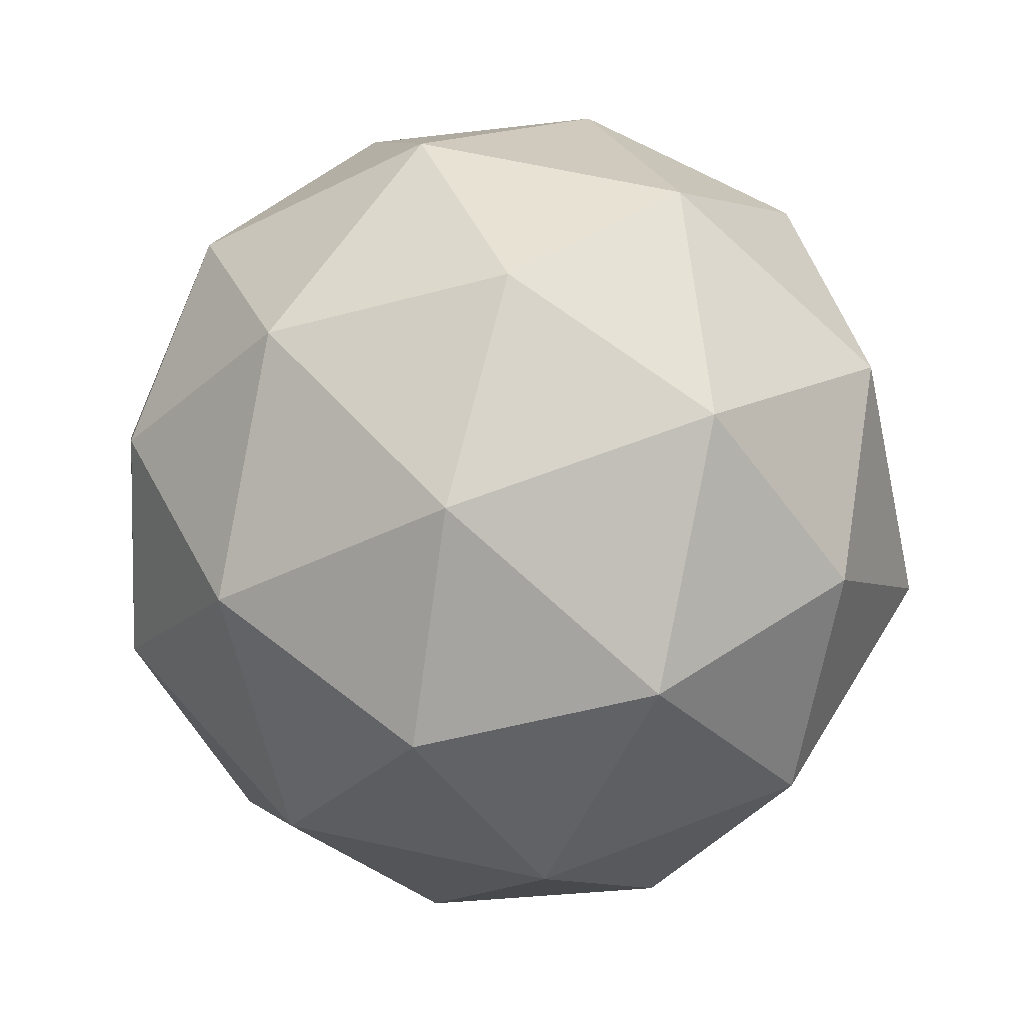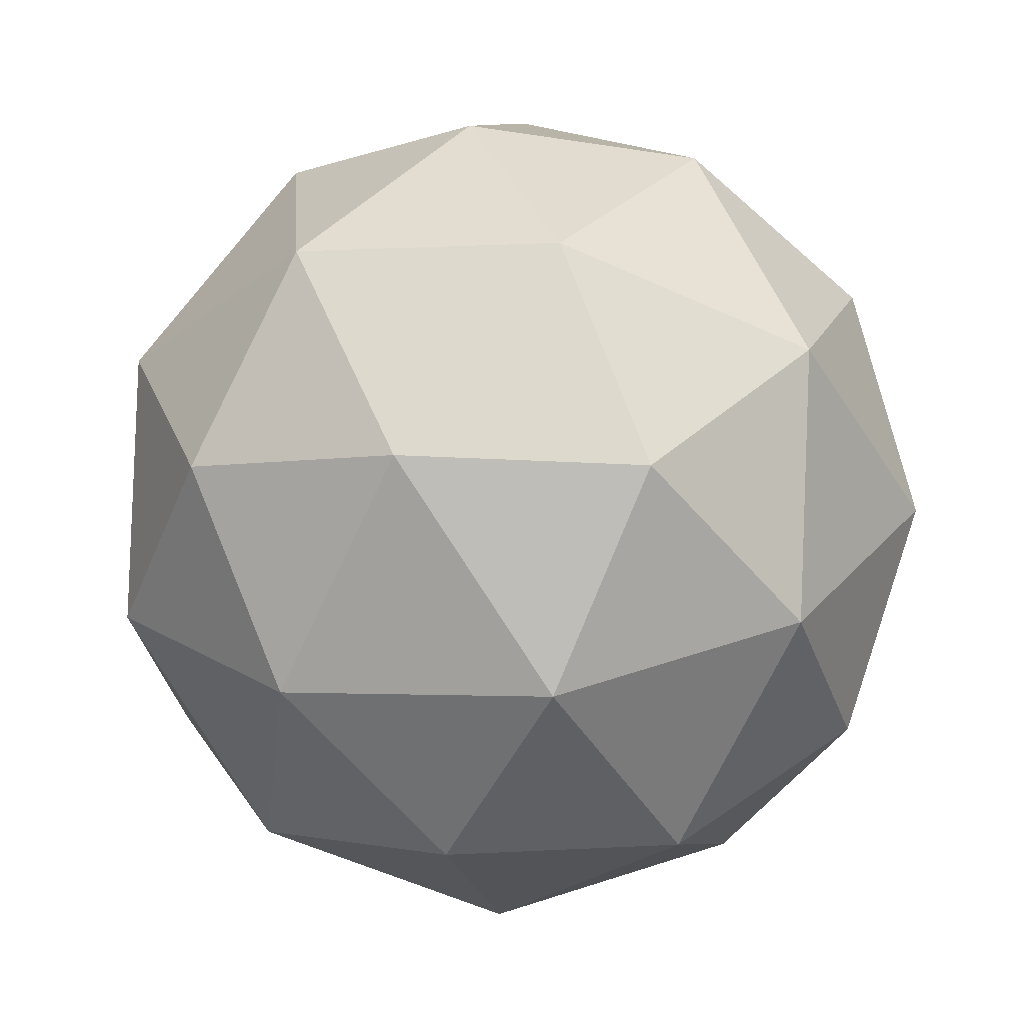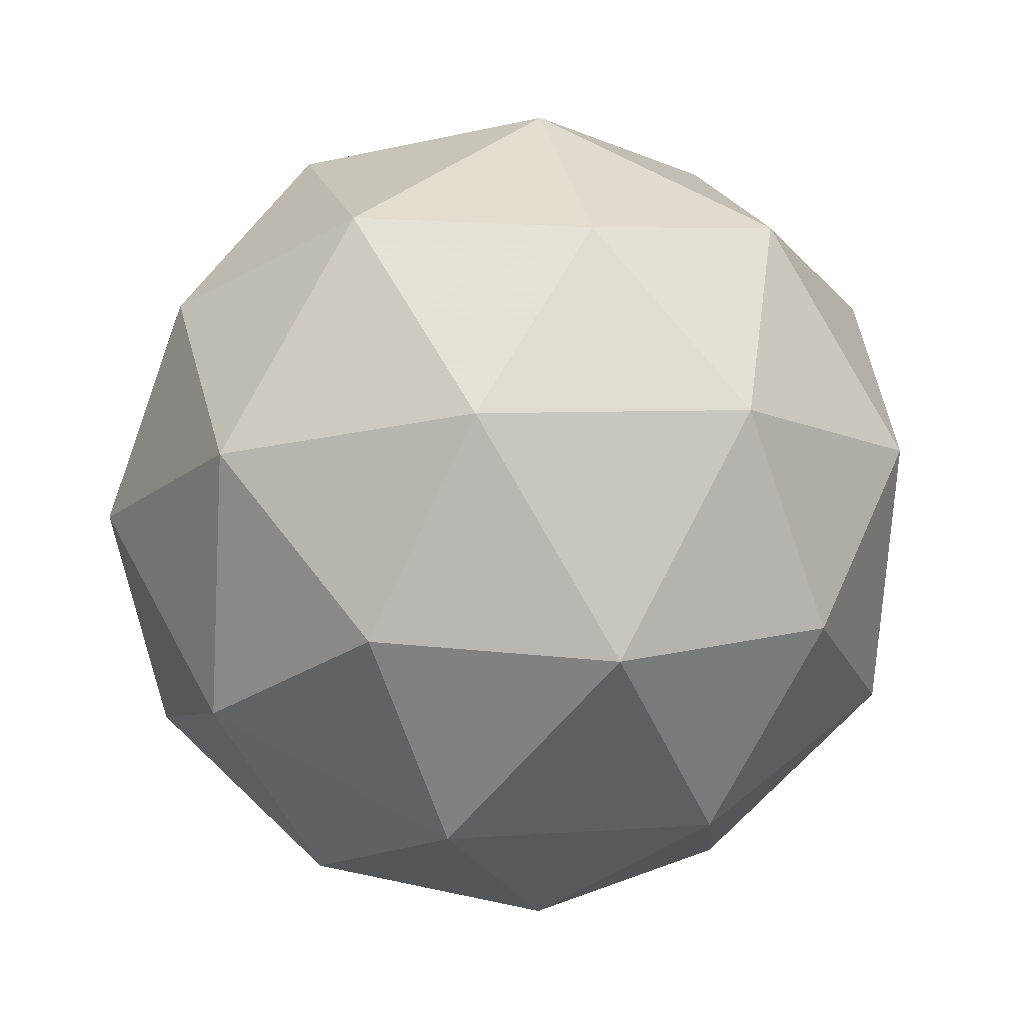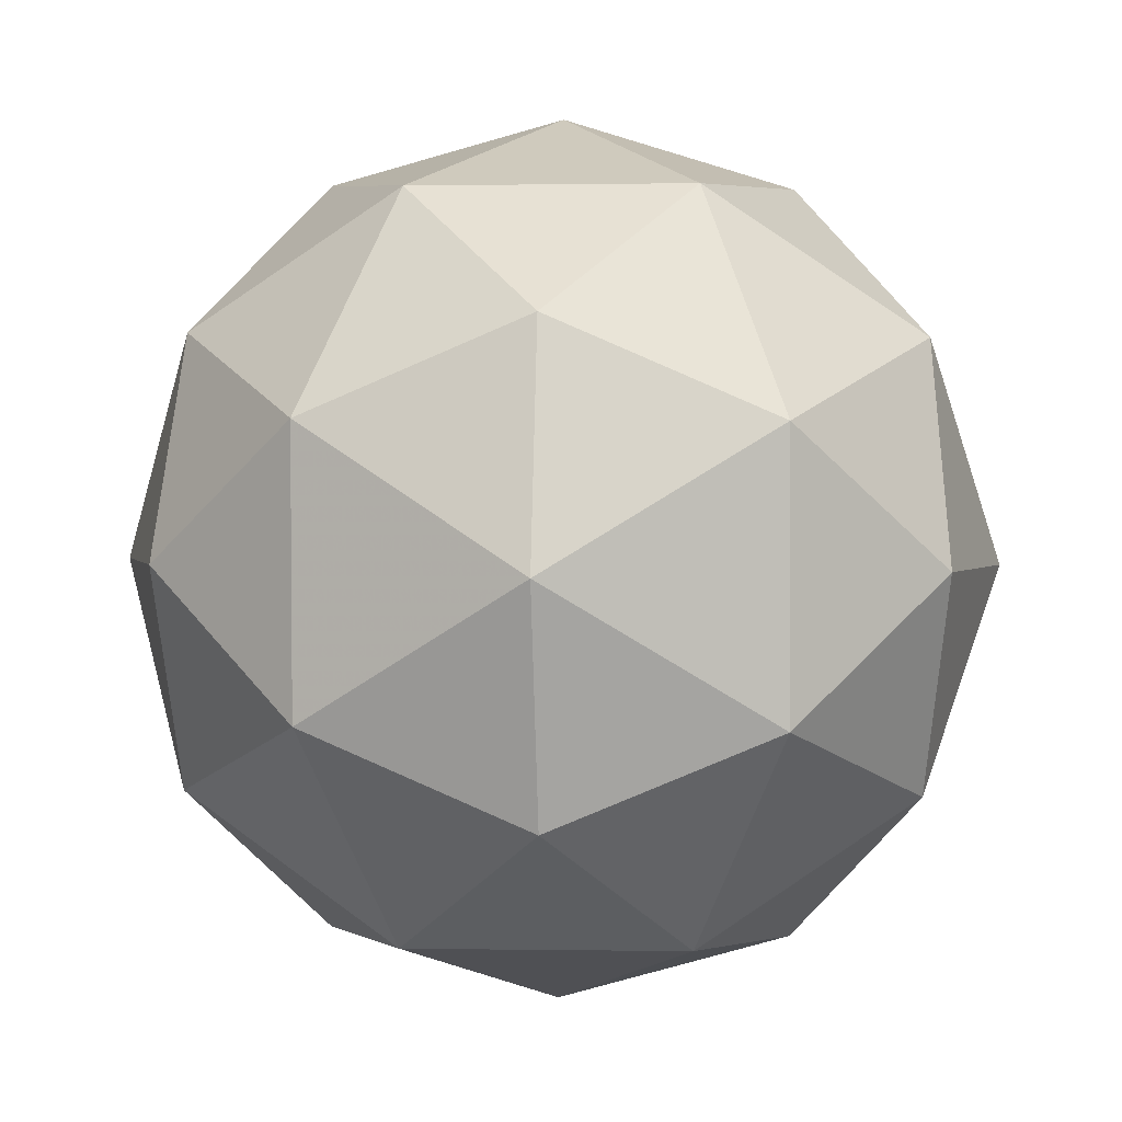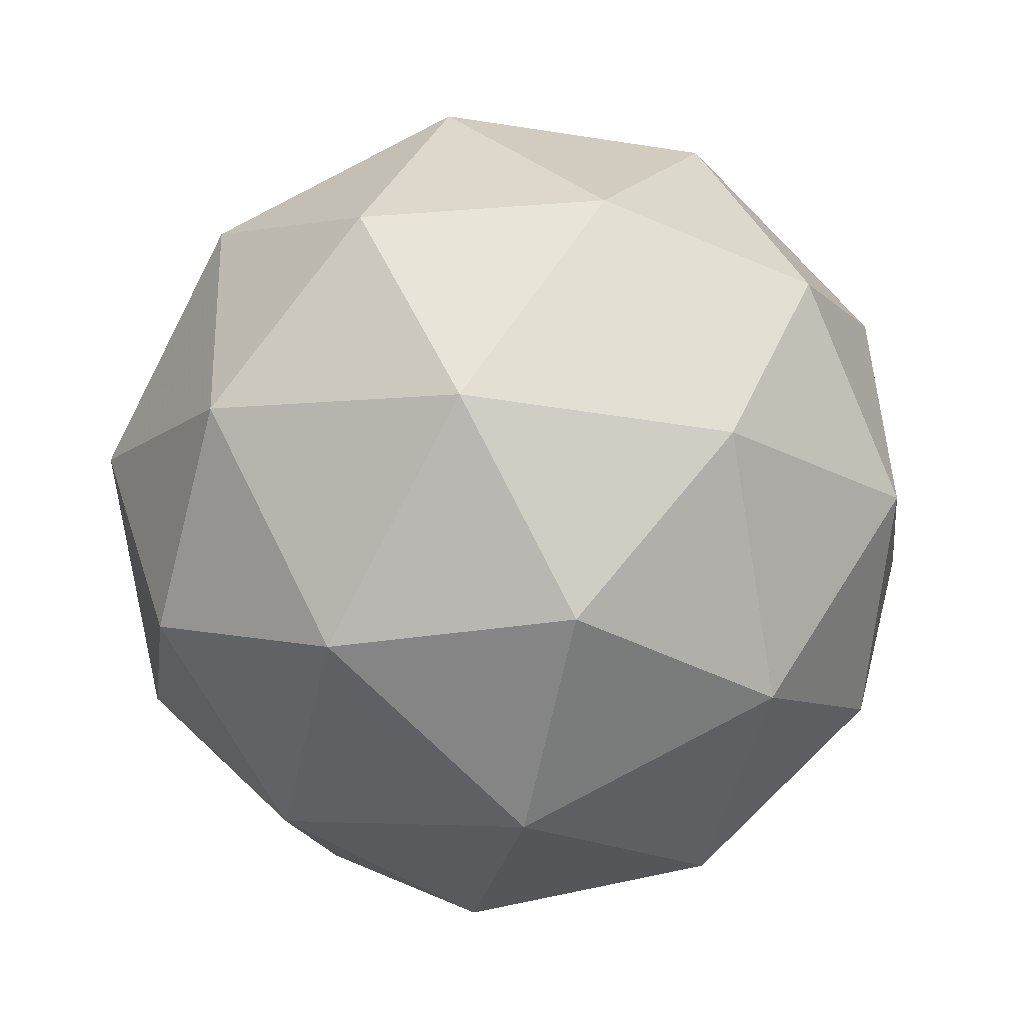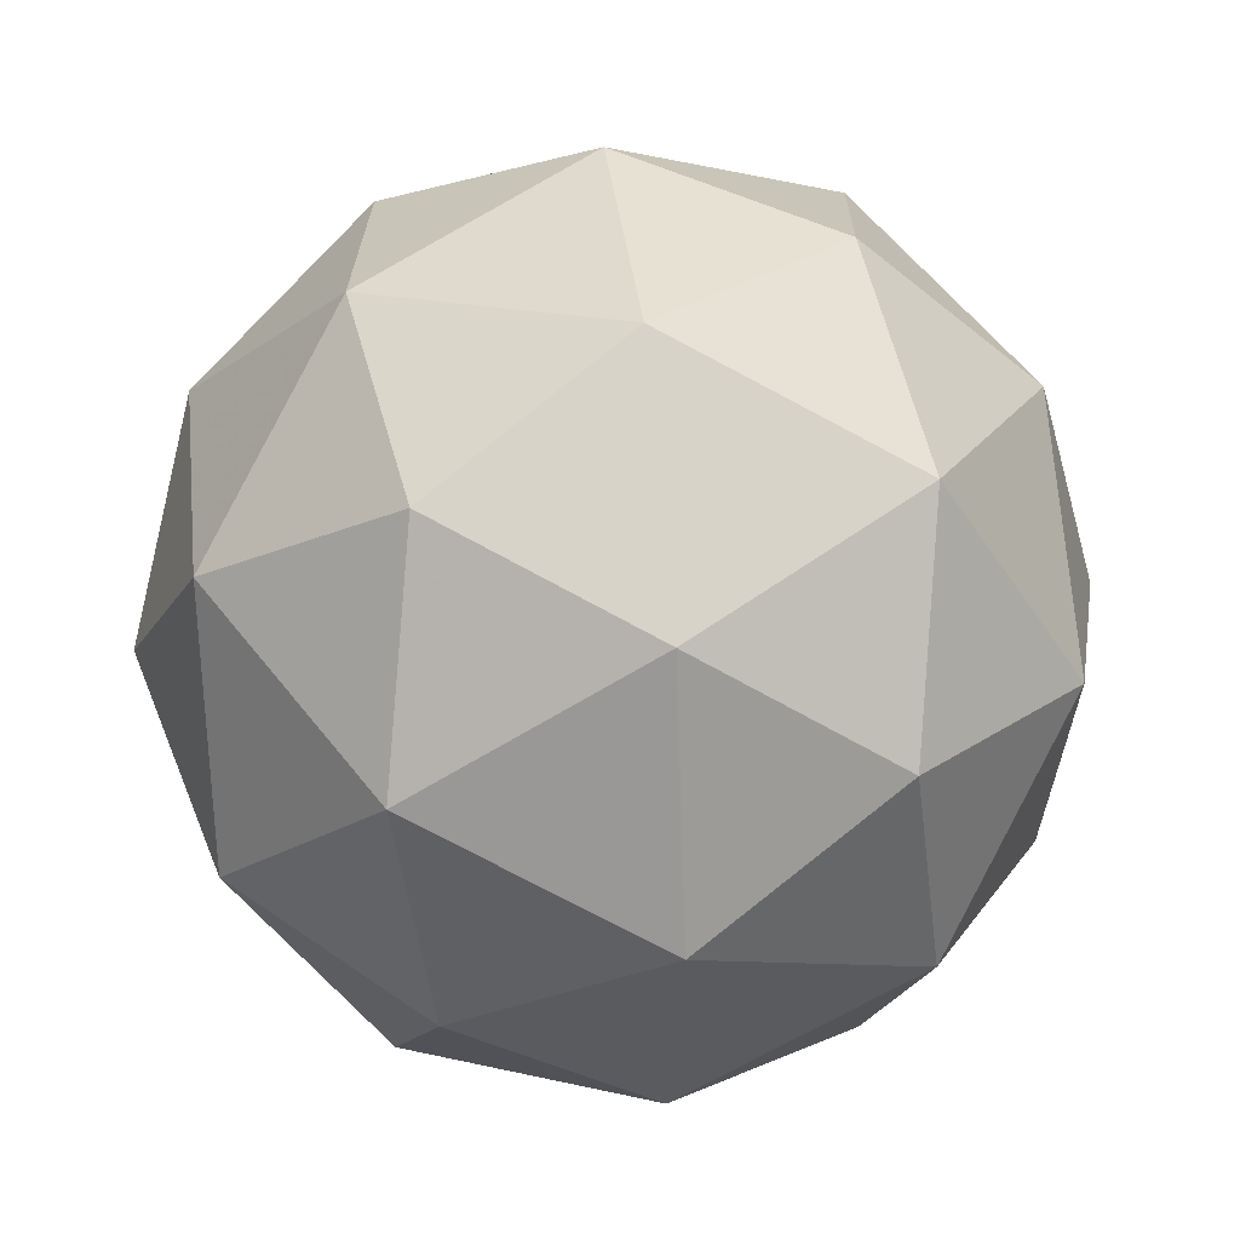
<metadata>
{"format":"obj","ext":"obj","renderer":"f3d","projection":"perspective","resolution":1024,"background":"white","views":[{"elev":67.7,"azim":-109.5,"up":"+Y"},{"elev":31.0,"azim":-146.0,"up":"+Y"},{"elev":19.1,"azim":-54.1,"up":"+Z"},{"elev":-47.6,"azim":-85.3,"up":"+Y"},{"elev":-22.1,"azim":45.6,"up":"+Y"},{"elev":17.8,"azim":74.5,"up":"+Z"}]}
</metadata>
<code>
v 482.7 64.91 -173.5
v 482.6 64.97 -173.5
v 482.7 64.96 -173.6
v 482.7 64.95 -173.5
v 482.7 64.95 -173.5
v 482.7 64.96 -173.4
v 482.6 65.04 -173.5
v 482.7 65.03 -173.6
v 482.8 65.02 -173.5
v 482.7 65.02 -173.4
v 482.6 65.03 -173.5
v 482.7 65.07 -173.5
v 482.7 64.93 -173.5
v 482.6 64.93 -173.5
v 482.6 64.96 -173.5
v 482.6 64.96 -173.5
v 482.7 64.92 -173.5
v 482.7 64.92 -173.5
v 482.7 64.95 -173.6
v 482.7 64.92 -173.5
v 482.8 64.94 -173.5
v 482.7 64.94 -173.4
v 482.6 65 -173.5
v 482.6 65 -173.4
v 482.6 65 -173.6
v 482.6 65 -173.5
v 482.7 64.99 -173.6
v 482.7 65 -173.6
v 482.8 64.98 -173.5
v 482.8 64.98 -173.5
v 482.7 64.99 -173.4
v 482.7 64.98 -173.4
v 482.6 65.04 -173.5
v 482.7 65.04 -173.6
v 482.7 65.03 -173.5
v 482.8 65.02 -173.5
v 482.7 65.03 -173.4
v 482.7 65.07 -173.5
v 482.7 65.06 -173.5
v 482.7 65.06 -173.5
v 482.7 65.05 -173.5
v 482.7 65.06 -173.5
f 1 14 13
f 2 14 16
f 1 13 18
f 1 18 20
f 1 20 17
f 2 16 23
f 3 15 25
f 4 19 27
f 5 21 29
f 6 22 31
f 2 23 26
f 3 25 28
f 4 27 30
f 5 29 32
f 6 31 24
f 7 33 38
f 8 34 40
f 9 35 41
f 10 36 42
f 11 37 39
f 39 42 12
f 39 37 42
f 37 10 42
f 42 41 12
f 42 36 41
f 36 9 41
f 41 40 12
f 41 35 40
f 35 8 40
f 40 38 12
f 40 34 38
f 34 7 38
f 38 39 12
f 38 33 39
f 33 11 39
f 24 37 11
f 24 31 37
f 31 10 37
f 32 36 10
f 32 29 36
f 29 9 36
f 30 35 9
f 30 27 35
f 27 8 35
f 28 34 8
f 28 25 34
f 25 7 34
f 26 33 7
f 26 23 33
f 23 11 33
f 31 32 10
f 31 22 32
f 22 5 32
f 29 30 9
f 29 21 30
f 21 4 30
f 27 28 8
f 27 19 28
f 19 3 28
f 25 26 7
f 25 15 26
f 15 2 26
f 23 24 11
f 23 16 24
f 16 6 24
f 17 22 6
f 17 20 22
f 20 5 22
f 20 21 5
f 20 18 21
f 18 4 21
f 18 19 4
f 18 13 19
f 13 3 19
f 16 17 6
f 16 14 17
f 14 1 17
f 13 15 3
f 13 14 15
f 14 2 15

</code>
